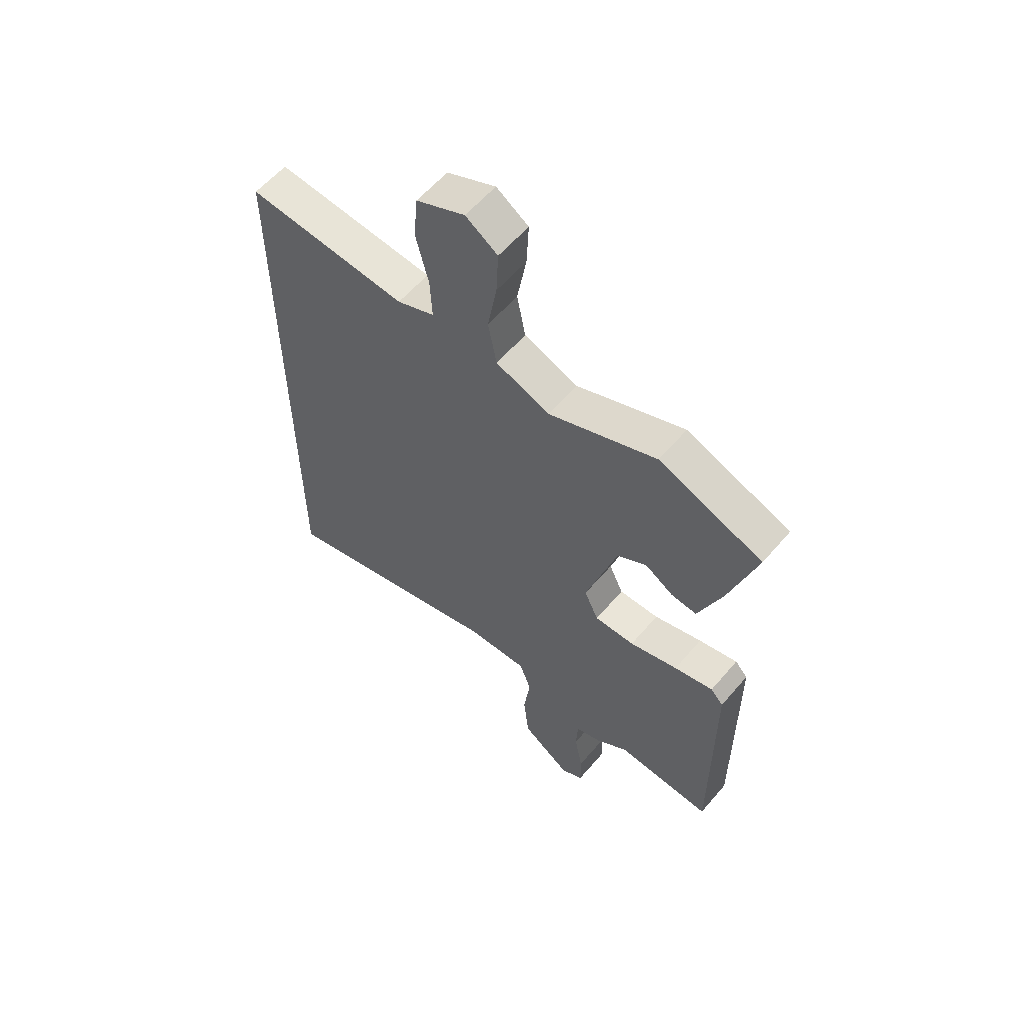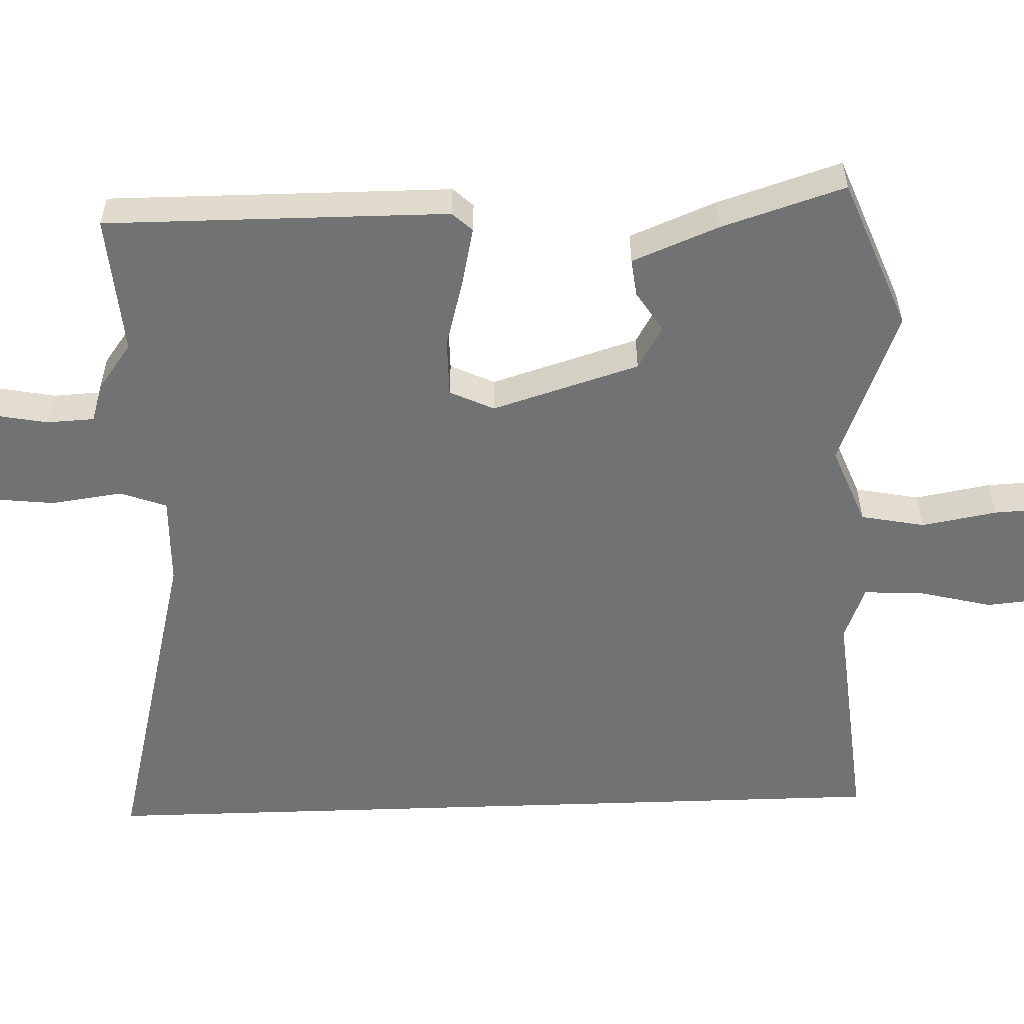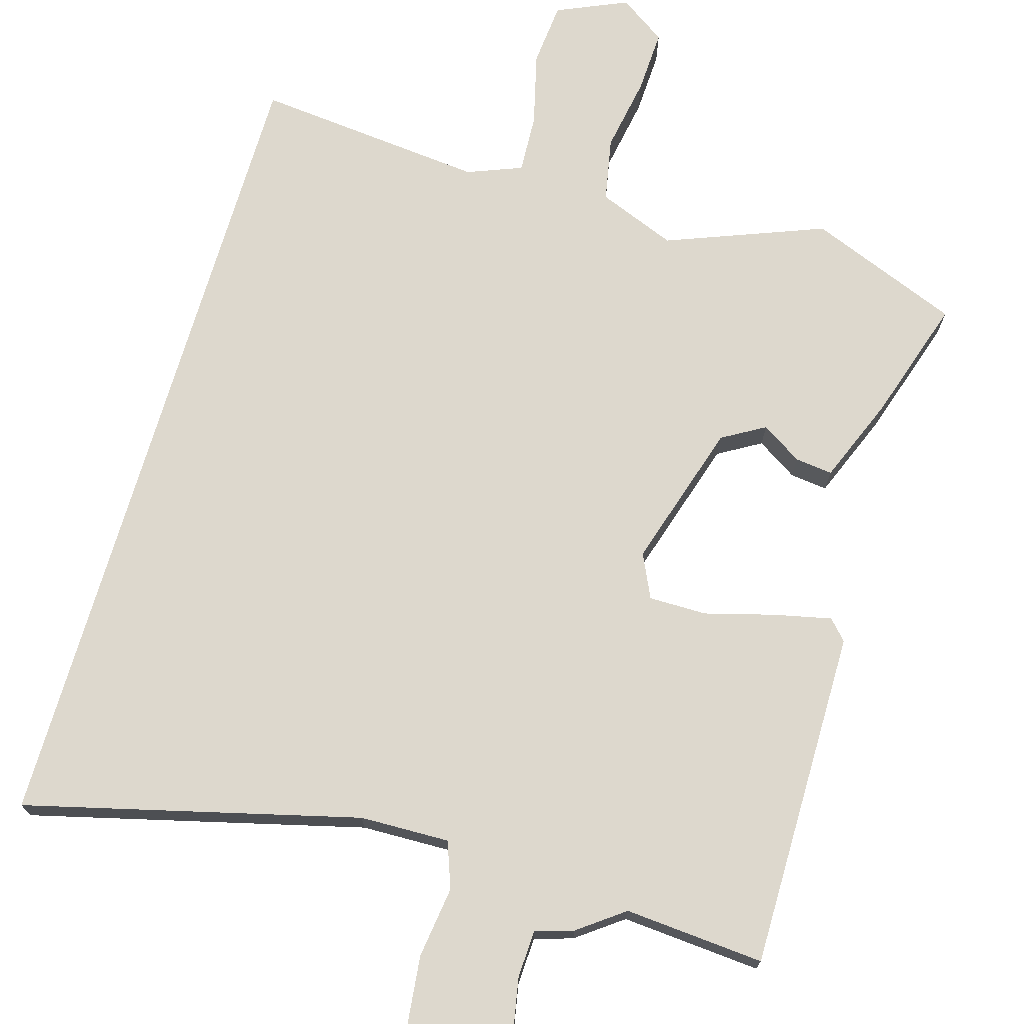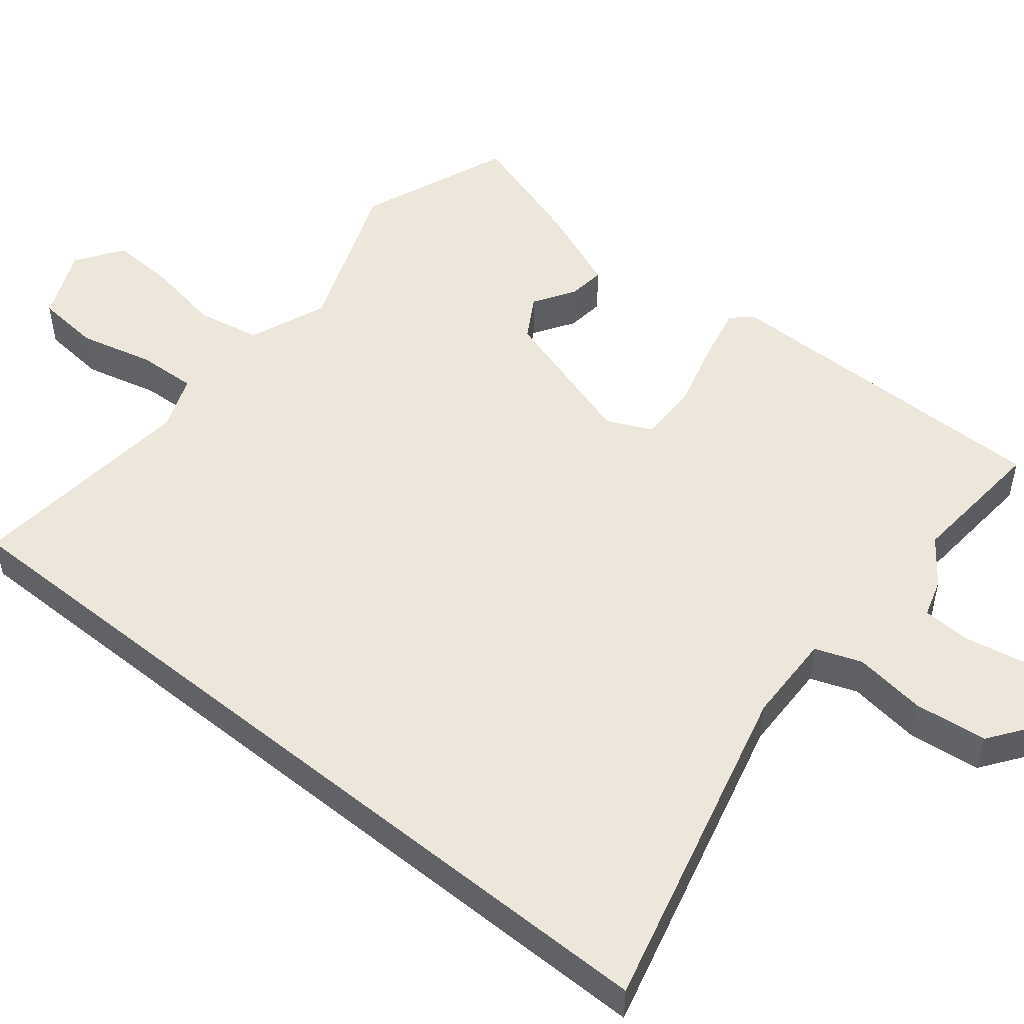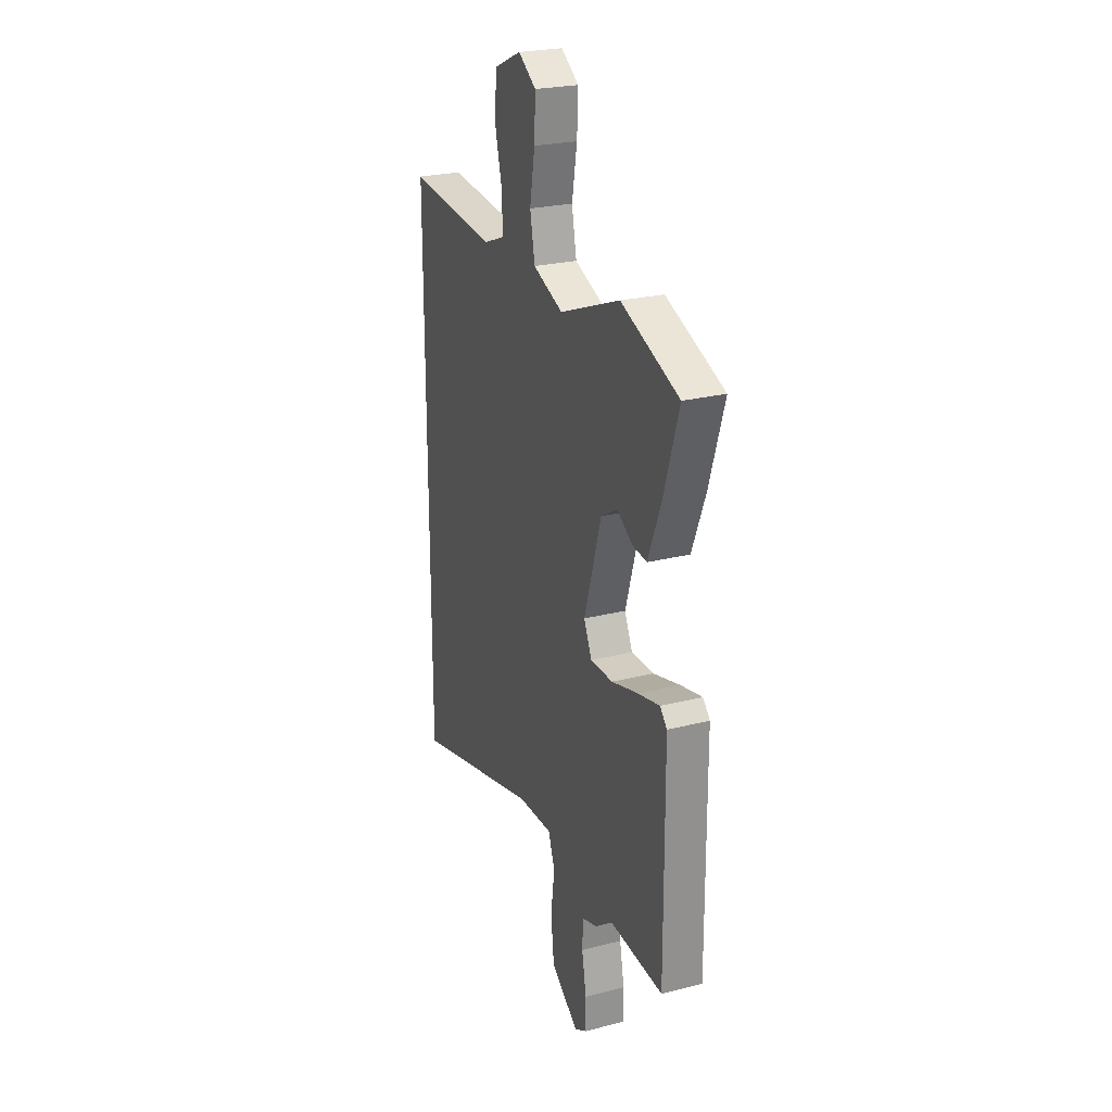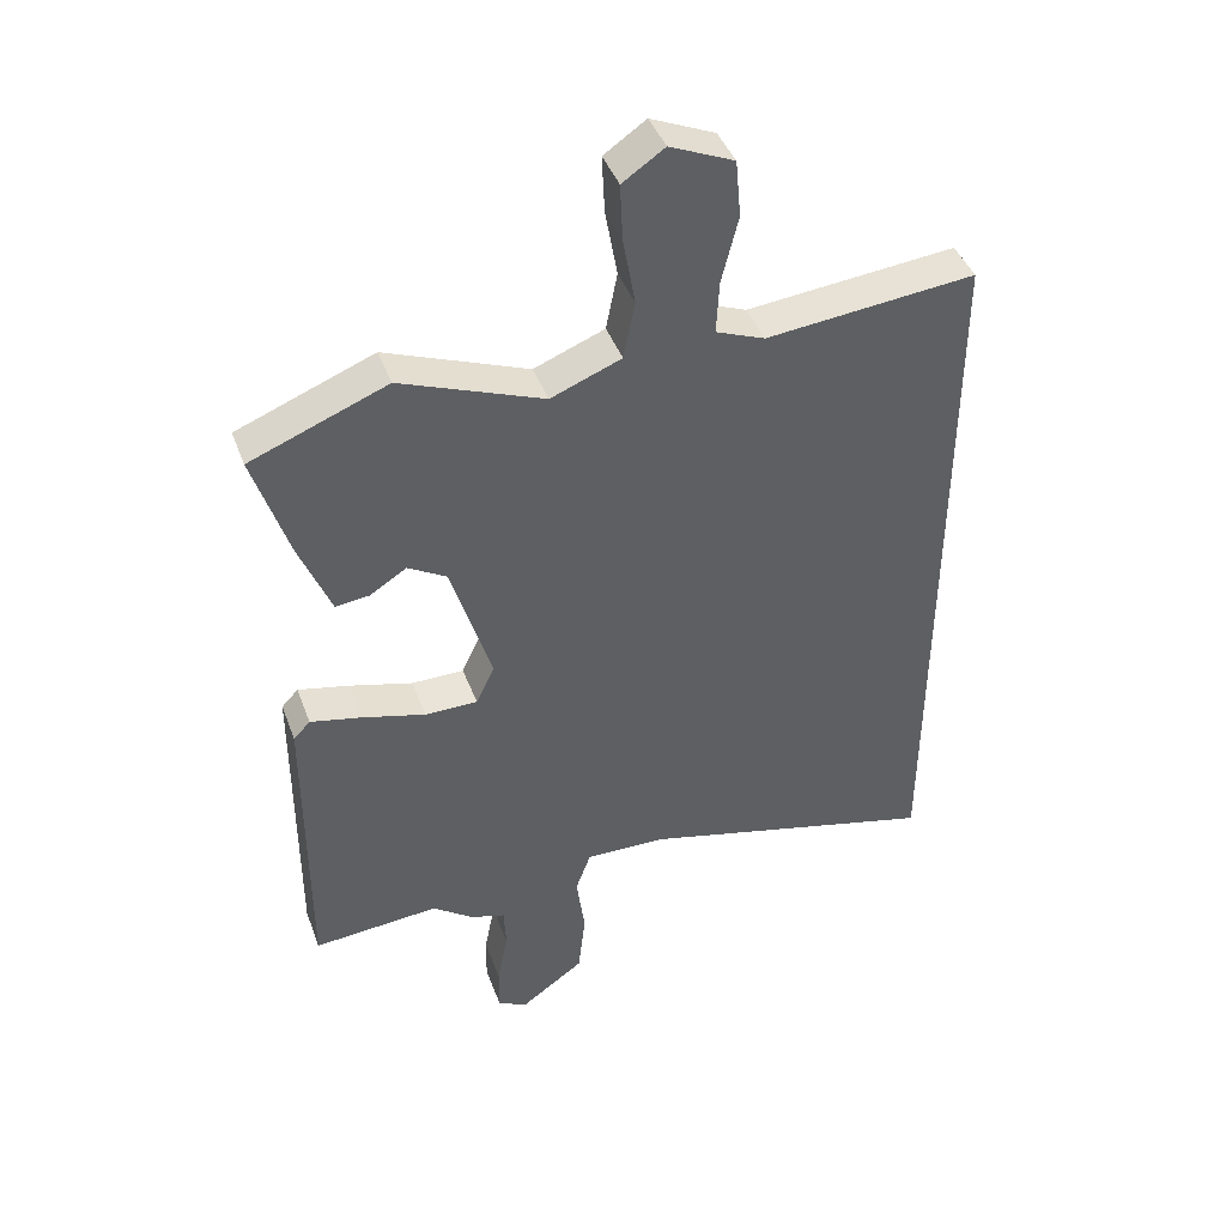
<metadata>
{"format":"obj","ext":"obj","renderer":"f3d","projection":"perspective","resolution":1024,"background":"white","views":[{"elev":59.0,"azim":-139.9,"up":"+Z"},{"elev":-55.6,"azim":-88.0,"up":"+Y"},{"elev":72.1,"azim":-163.6,"up":"+Y"},{"elev":51.1,"azim":129.1,"up":"+Y"},{"elev":24.5,"azim":-112.8,"up":"+Z"},{"elev":42.9,"azim":-19.6,"up":"+Z"}]}
</metadata>
<code>
v -0.546 0.07 0.482
v -0.341 0.07 0.563
v -0.127 0.07 0.48
v -0.021 0.07 0.522
v -0.004 0.07 0.609
v -0.022 0.07 0.711
v -0.026 0.07 0.798
v 0.037 0.07 0.841
v 0.133 0.07 0.799
v 0.141 0.07 0.712
v 0.116 0.07 0.612
v 0.112 0.07 0.532
v 0.186 0.07 0.503
v 0.5 0.07 0.534
v 0.5 0.07 -0.582
v 0.047 0.07 -0.467
v -0.075 0.07 -0.464
v -0.098 0.07 -0.527
v -0.085 0.07 -0.624
v -0.096 0.07 -0.723
v -0.193 0.07 -0.793
v -0.237 0.07 -0.768
v -0.236 0.07 -0.698
v -0.22 0.07 -0.614
v -0.223 0.07 -0.549
v -0.275 0.07 -0.533
v -0.337 0.07 -0.487
v -0.527 0.07 -0.502
v -0.525 0.07 -0.038
v -0.5 0.07 -0.011
v -0.423 0.07 -0.028
v -0.328 0.07 -0.054
v -0.249 0.07 -0.054
v -0.221 0.07 0.006
v -0.282 0.07 0.205
v -0.34 0.07 0.239
v -0.395 0.07 0.204
v -0.446 0.07 0.198
v -0.493 0.07 0.315
v -0.546 0 0.482
v -0.341 0 0.563
v -0.127 0 0.48
v -0.021 0 0.522
v -0.004 0 0.609
v -0.022 0 0.711
v -0.026 0 0.798
v 0.037 0 0.841
v 0.133 0 0.799
v 0.141 0 0.712
v 0.116 0 0.612
v 0.112 0 0.532
v 0.186 0 0.503
v 0.5 0 0.534
v 0.5 0 -0.582
v 0.047 0 -0.467
v -0.075 0 -0.464
v -0.098 0 -0.527
v -0.085 0 -0.624
v -0.096 0 -0.723
v -0.193 0 -0.793
v -0.237 0 -0.768
v -0.236 0 -0.698
v -0.22 0 -0.614
v -0.223 0 -0.549
v -0.275 0 -0.533
v -0.337 0 -0.487
v -0.527 0 -0.502
v -0.525 0 -0.038
v -0.5 0 -0.011
v -0.423 0 -0.028
v -0.328 0 -0.054
v -0.249 0 -0.054
v -0.221 0 0.006
v -0.282 0 0.205
v -0.34 0 0.239
v -0.395 0 0.204
v -0.446 0 0.198
v -0.493 0 0.315
f 36 37 38 39
f 36 39 1 2
f 35 36 2 3
f 34 35 3 4
f 29 30 31 32
f 27 28 29 32
f 25 26 27 32
f 25 32 33
f 21 22 23 24
f 21 24 25
f 18 19 20 21
f 18 21 25 33
f 13 14 15 16
f 12 13 16 17
f 11 12 17 18
f 9 10 11
f 5 6 7 8
f 5 8 9 11
f 11 18 33 34
f 11 34 4
f 4 5 11
f 78 77 76 75
f 41 40 78 75
f 42 41 75 74
f 43 42 74 73
f 71 70 69 68
f 71 68 67 66
f 71 66 65 64
f 72 71 64
f 63 62 61 60
f 64 63 60
f 60 59 58 57
f 72 64 60 57
f 55 54 53 52
f 56 55 52 51
f 57 56 51 50
f 50 49 48
f 47 46 45 44
f 50 48 47 44
f 73 72 57 50
f 43 73 50
f 50 44 43
f 1 40 41 2
f 2 41 42 3
f 3 42 43 4
f 4 43 44 5
f 5 44 45 6
f 6 45 46 7
f 7 46 47 8
f 8 47 48 9
f 9 48 49 10
f 10 49 50 11
f 11 50 51 12
f 12 51 52 13
f 13 52 53 14
f 14 53 54 15
f 15 54 55 16
f 16 55 56 17
f 17 56 57 18
f 18 57 58 19
f 19 58 59 20
f 20 59 60 21
f 21 60 61 22
f 22 61 62 23
f 23 62 63 24
f 24 63 64 25
f 25 64 65 26
f 26 65 66 27
f 27 66 67 28
f 28 67 68 29
f 29 68 69 30
f 30 69 70 31
f 31 70 71 32
f 32 71 72 33
f 33 72 73 34
f 34 73 74 35
f 35 74 75 36
f 36 75 76 37
f 37 76 77 38
f 38 77 78 39
f 39 78 40 1

</code>
